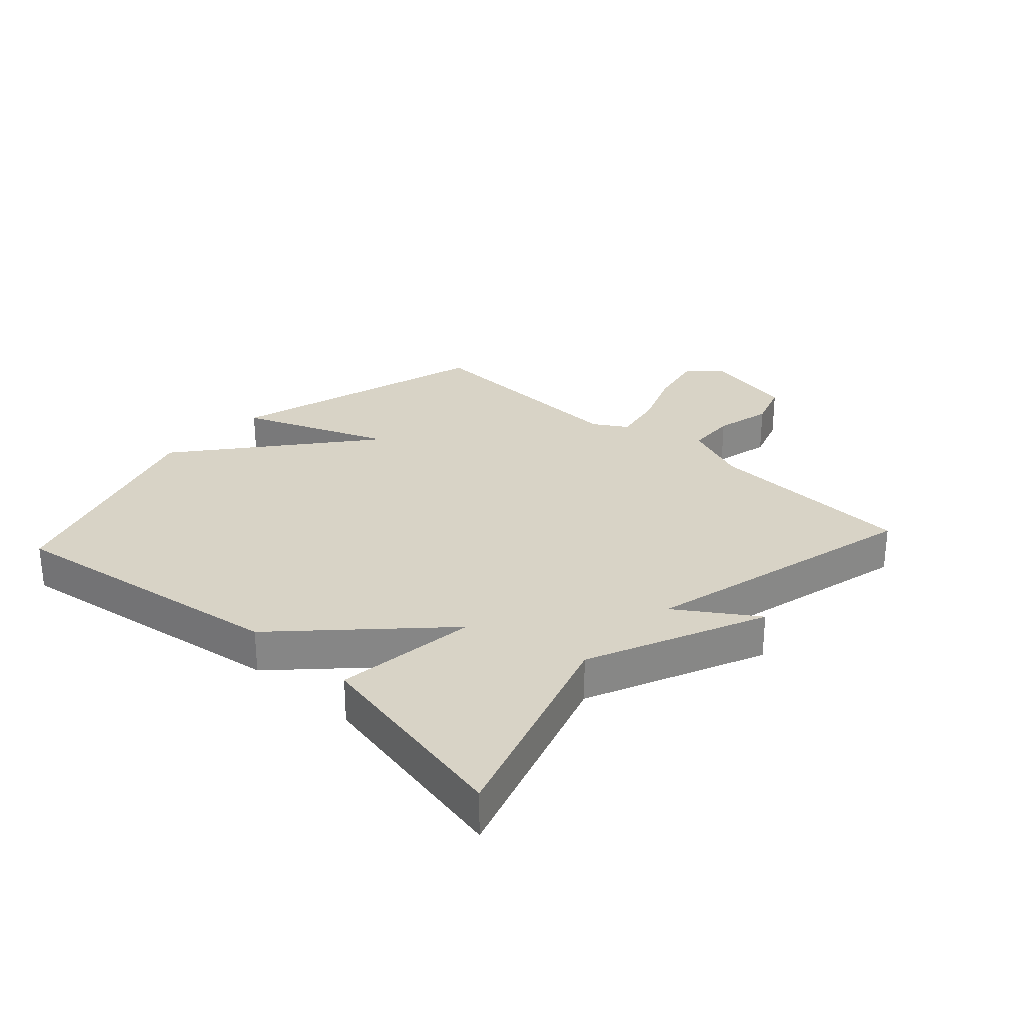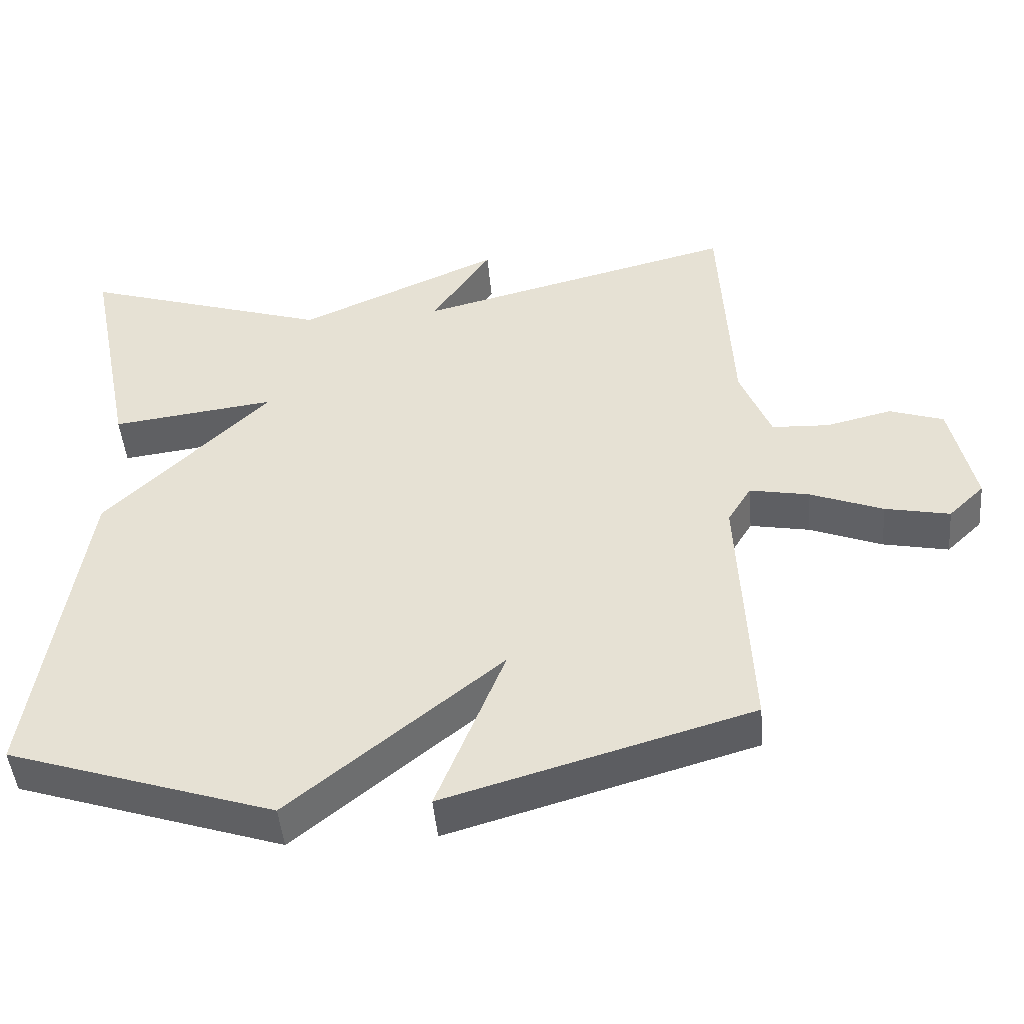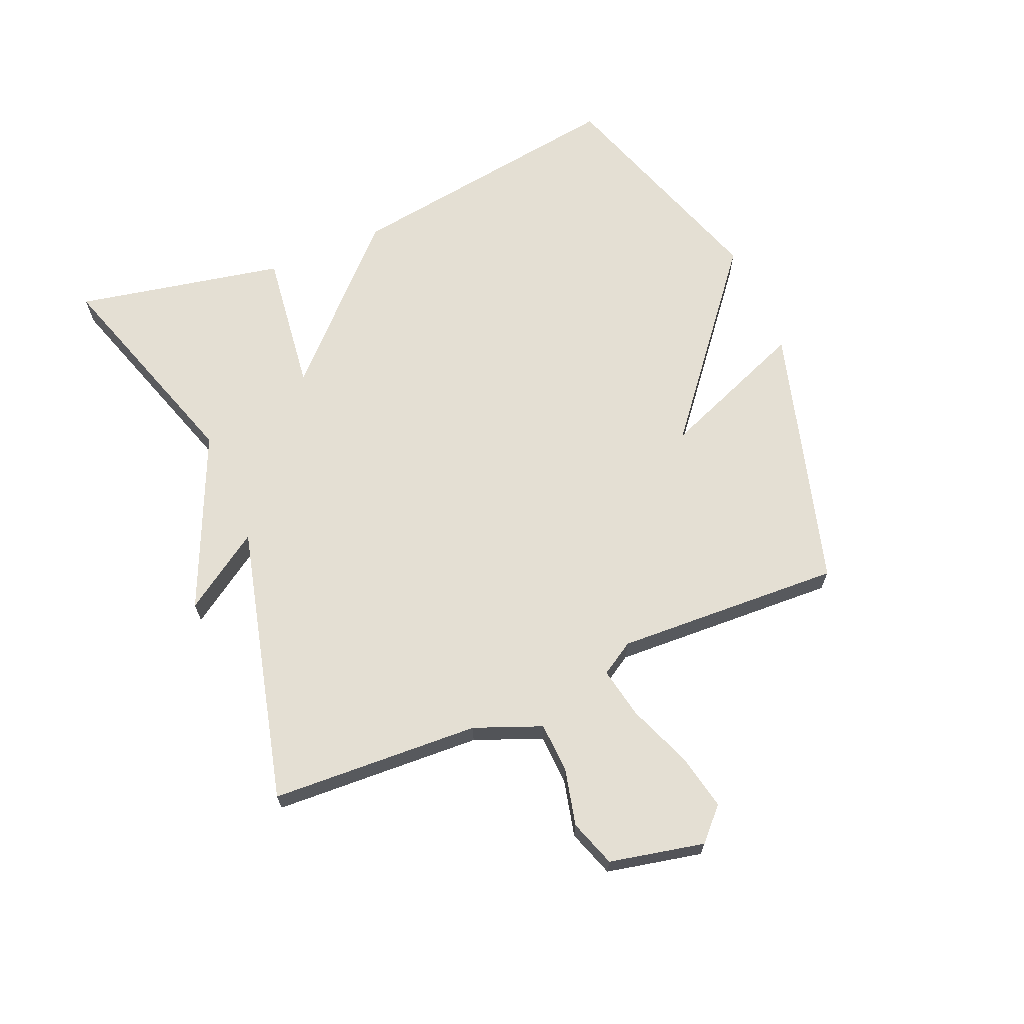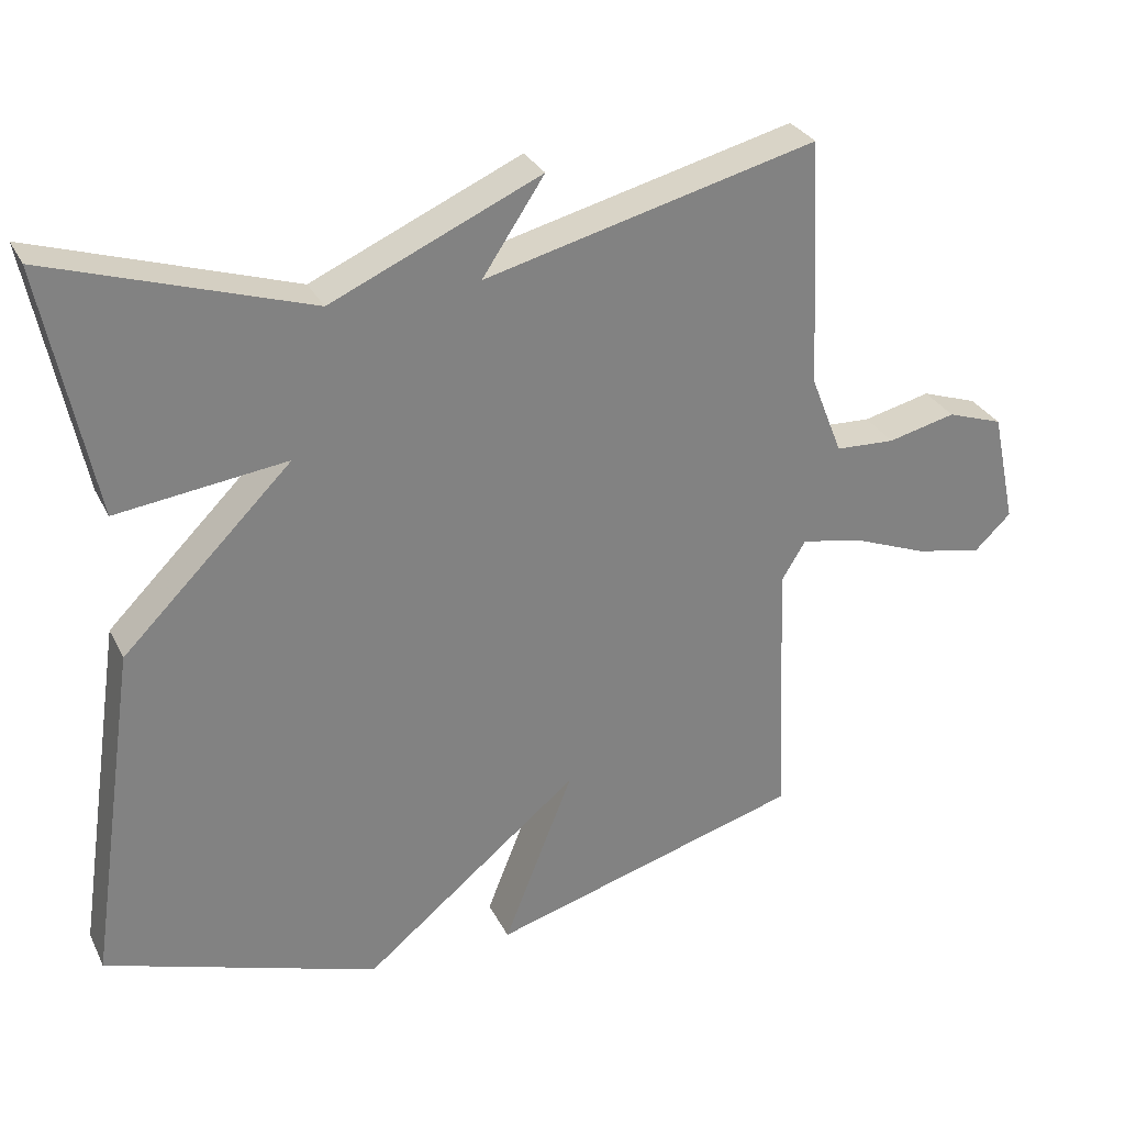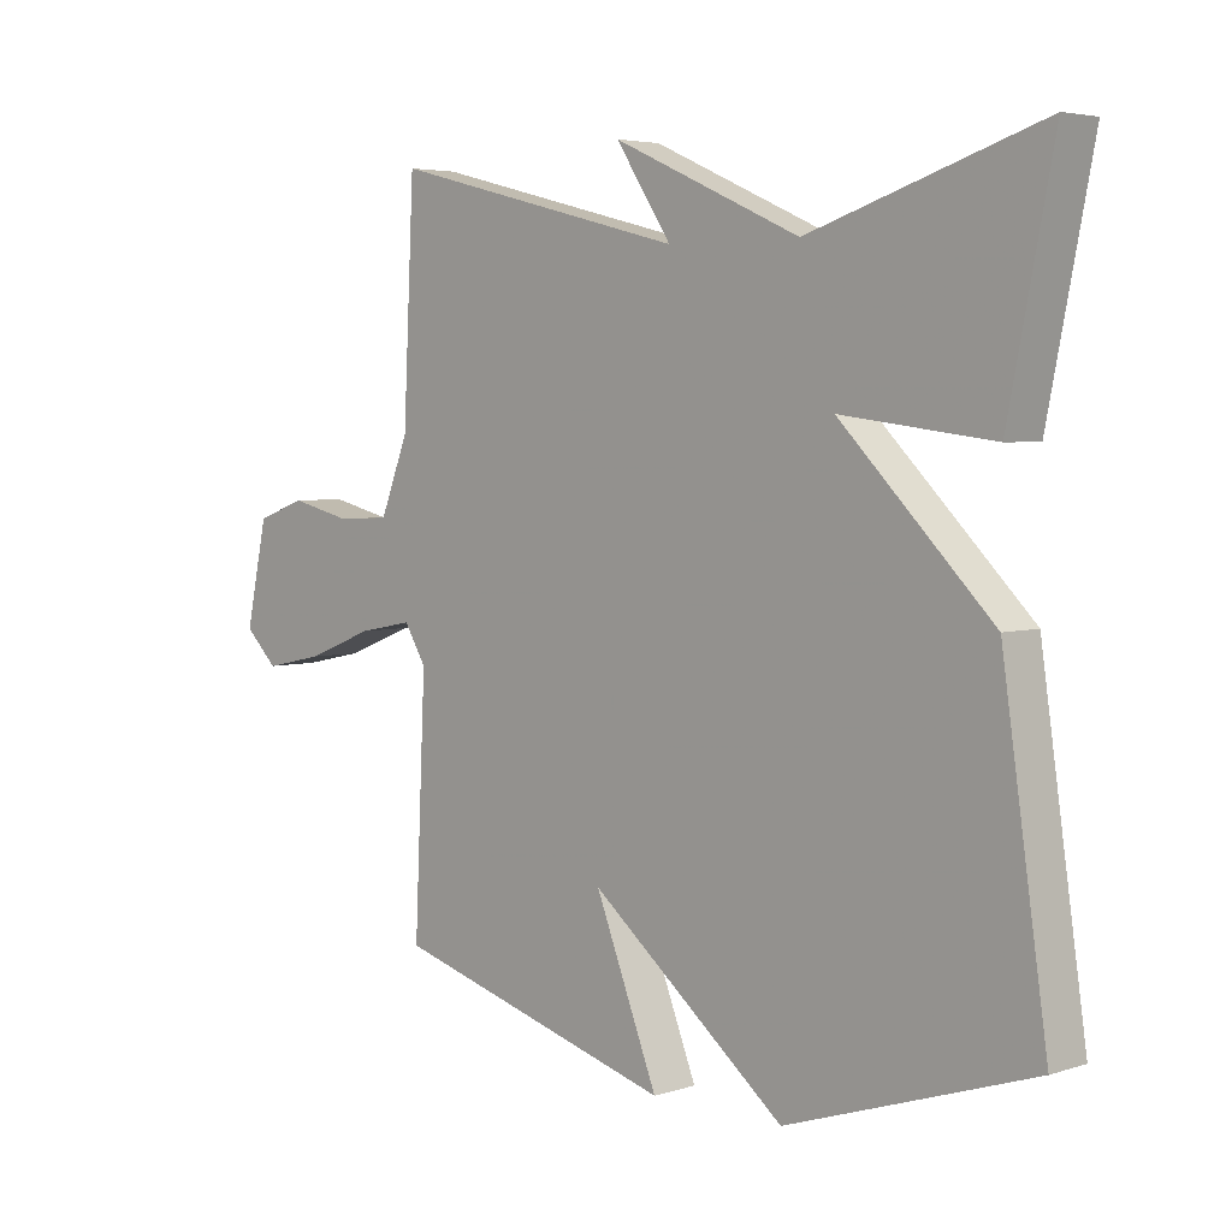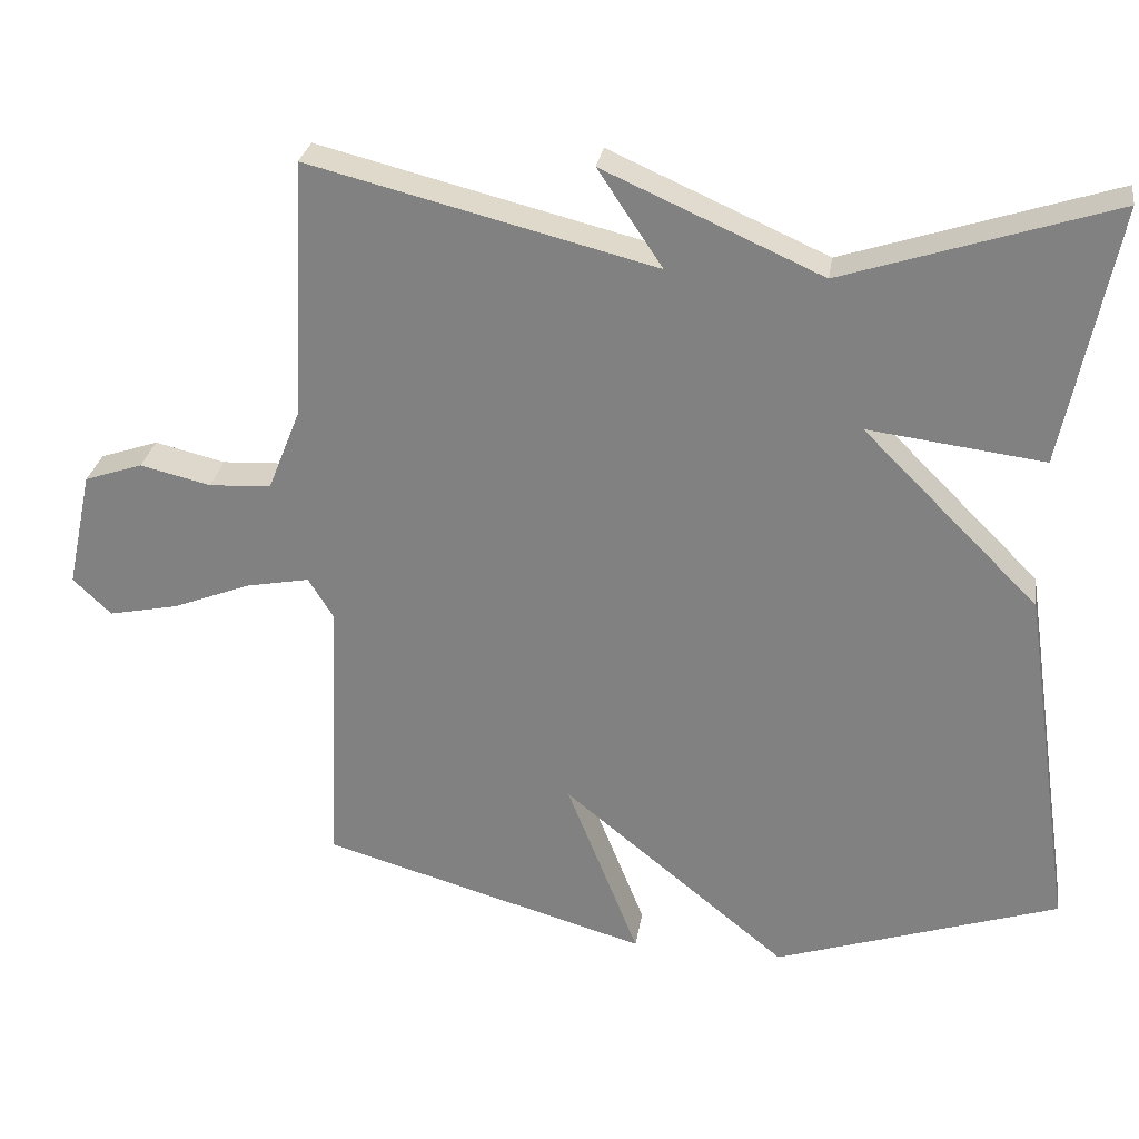
<metadata>
{"format":"obj","ext":"obj","renderer":"f3d","projection":"perspective","resolution":1024,"background":"white","views":[{"elev":28.1,"azim":-47.5,"up":"+Y"},{"elev":-46.9,"azim":5.1,"up":"+Z"},{"elev":66.6,"azim":67.0,"up":"+Y"},{"elev":30.0,"azim":-22.7,"up":"+Z"},{"elev":4.4,"azim":-135.5,"up":"+Z"},{"elev":28.2,"azim":-171.2,"up":"+Z"}]}
</metadata>
<code>
v 0.5 0.07 -0.5
v 0.072 0.07 -0.623
v 0.167 0.07 -0.383
v -0.128 0.07 -0.623
v -0.5 0.07 -0.5
v -0.432 0.07 -0.038
v -0.202 0.07 0.191
v -0.432 0.07 0.162
v -0.5 0.07 0.5
v -0.15 0.07 0.387
v 0.134 0.07 0.513
v 0.05 0.07 0.387
v 0.5 0.07 0.5
v 0.517 0.07 0.162
v 0.56 0.07 0.054
v 0.641 0.07 0.05
v 0.733 0.07 0.072
v 0.809 0.07 0.046
v 0.842 0.07 -0.107
v 0.792 0.07 -0.155
v 0.701 0.07 -0.136
v 0.599 0.07 -0.096
v 0.516 0.07 -0.08
v 0.483 0.07 -0.134
v 0.5 0 -0.5
v 0.072 0 -0.623
v 0.167 0 -0.383
v -0.128 0 -0.623
v -0.5 0 -0.5
v -0.432 0 -0.038
v -0.202 0 0.191
v -0.432 0 0.162
v -0.5 0 0.5
v -0.15 0 0.387
v 0.134 0 0.513
v 0.05 0 0.387
v 0.5 0 0.5
v 0.517 0 0.162
v 0.56 0 0.054
v 0.641 0 0.05
v 0.733 0 0.072
v 0.809 0 0.046
v 0.842 0 -0.107
v 0.792 0 -0.155
v 0.701 0 -0.136
v 0.599 0 -0.096
v 0.516 0 -0.08
v 0.483 0 -0.134
f 20 21 22
f 19 20 22
f 18 19 22
f 17 18 22
f 16 17 22
f 15 16 22 23
f 14 15 23 24
f 12 13 14 24
f 10 11 12
f 7 8 9 10
f 12 24 1
f 10 12 1
f 7 10 1
f 5 6 7
f 4 5 7
f 3 4 7
f 1 2 3
f 1 3 7
f 46 45 44
f 46 44 43
f 46 43 42
f 46 42 41
f 46 41 40
f 47 46 40 39
f 48 47 39 38
f 48 38 37 36
f 36 35 34
f 34 33 32 31
f 25 48 36
f 25 36 34
f 25 34 31
f 31 30 29
f 31 29 28
f 31 28 27
f 27 26 25
f 31 27 25
f 1 25 26 2
f 2 26 27 3
f 3 27 28 4
f 4 28 29 5
f 5 29 30 6
f 6 30 31 7
f 7 31 32 8
f 8 32 33 9
f 9 33 34 10
f 10 34 35 11
f 11 35 36 12
f 12 36 37 13
f 13 37 38 14
f 14 38 39 15
f 15 39 40 16
f 16 40 41 17
f 17 41 42 18
f 18 42 43 19
f 19 43 44 20
f 20 44 45 21
f 21 45 46 22
f 22 46 47 23
f 23 47 48 24
f 24 48 25 1

</code>
